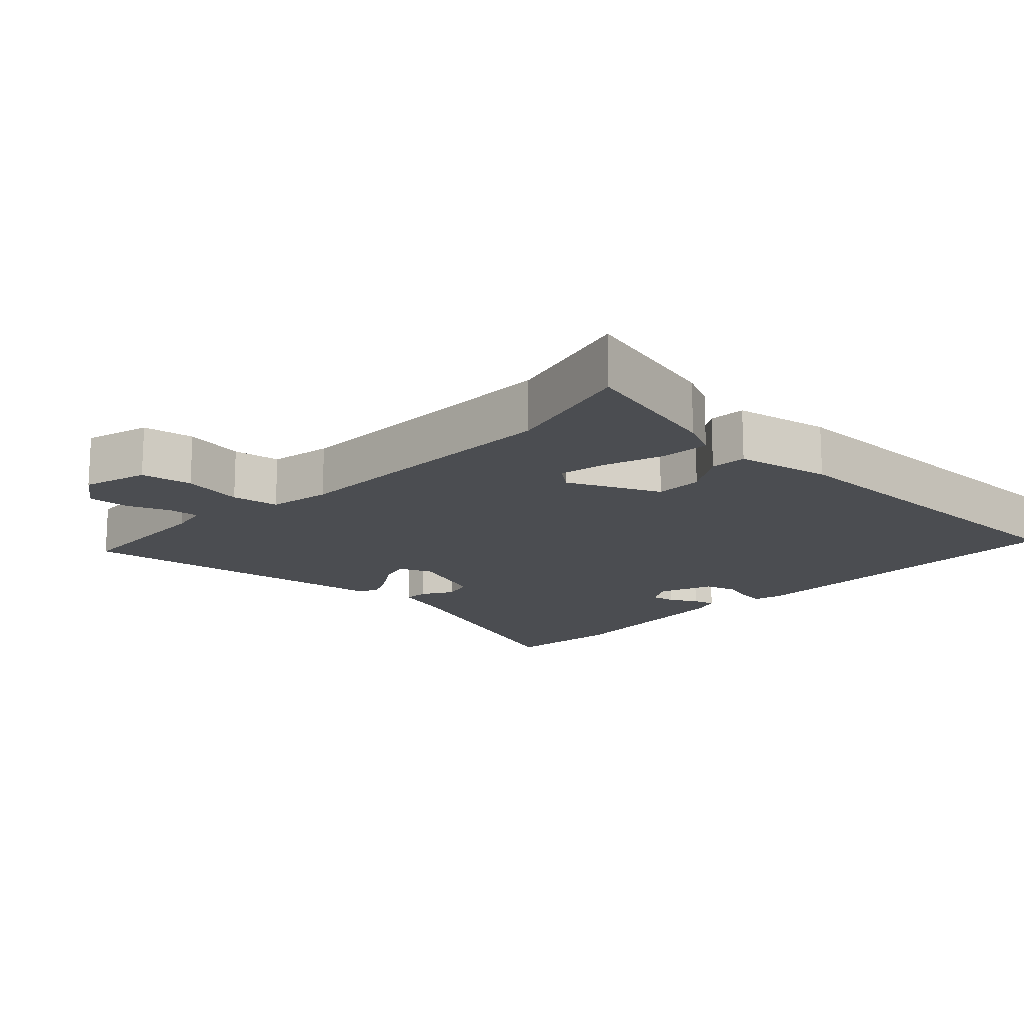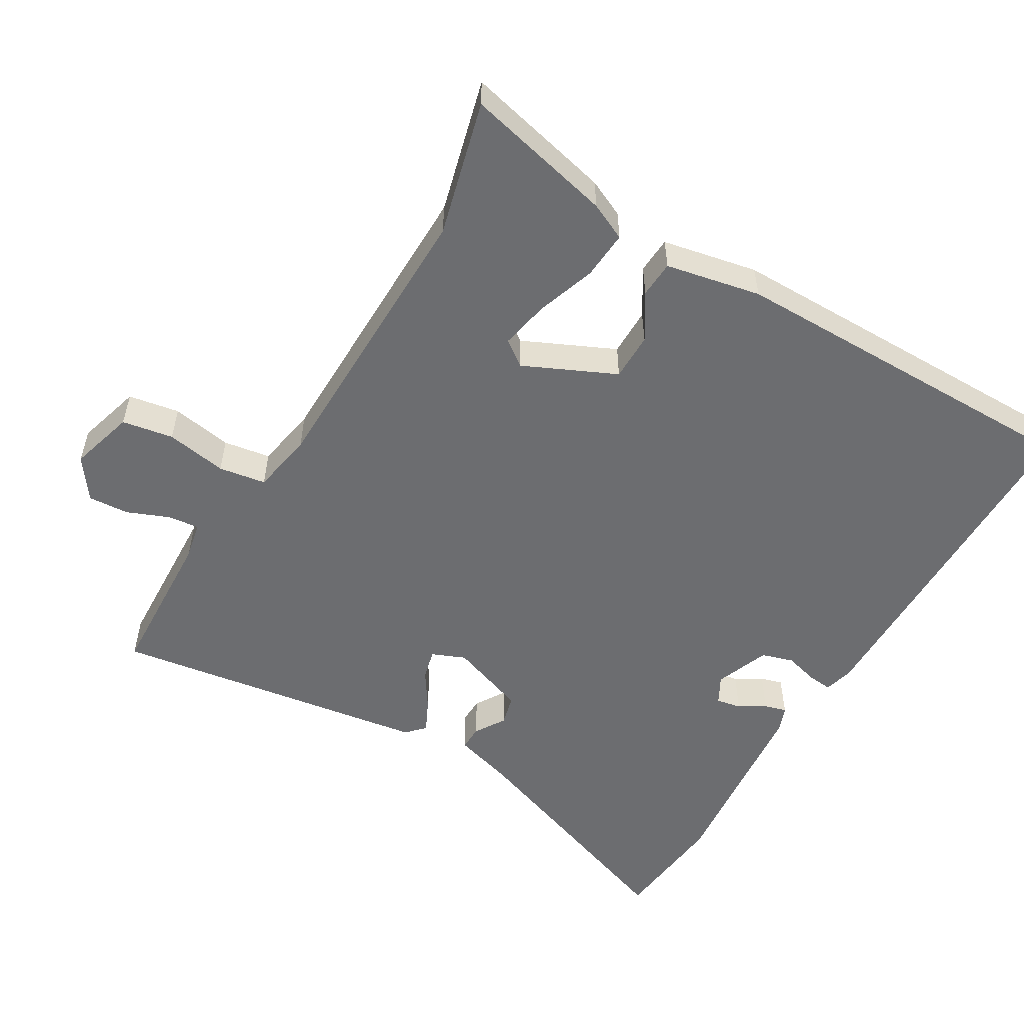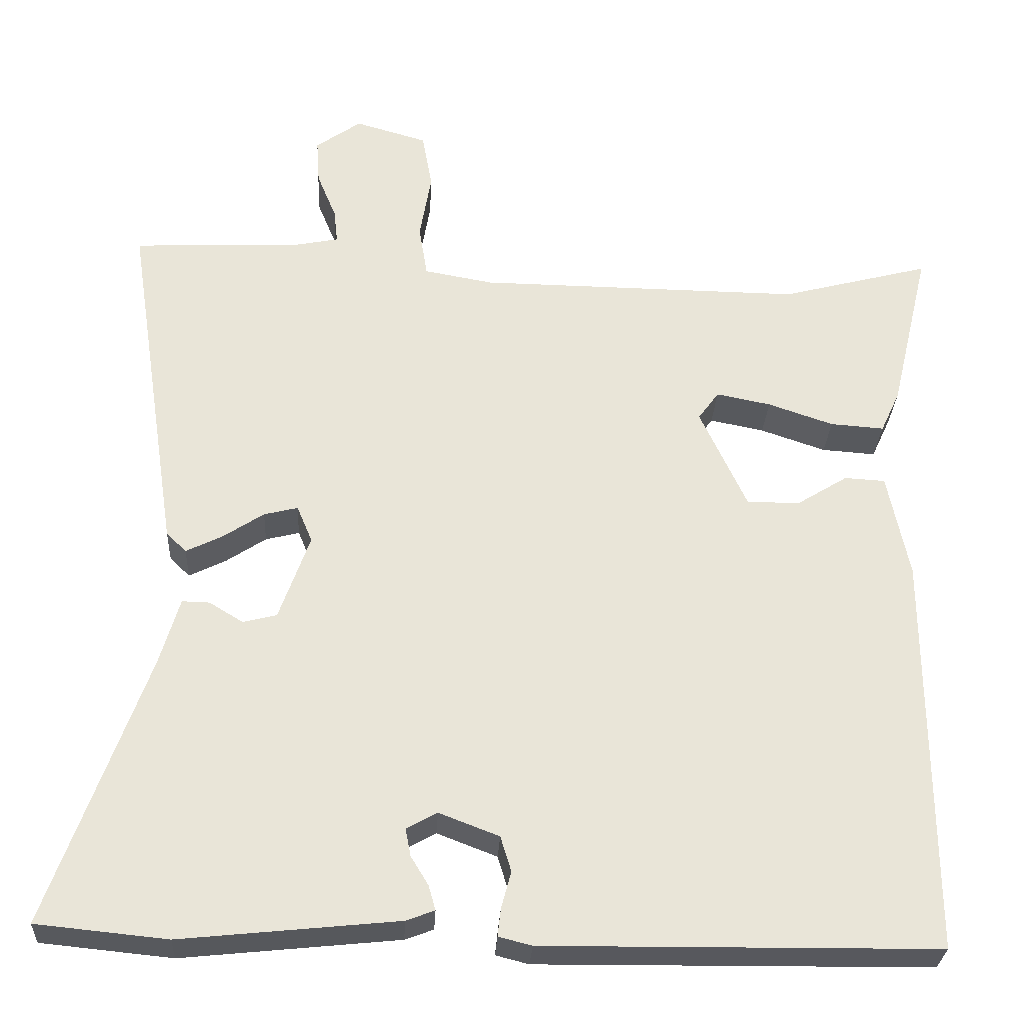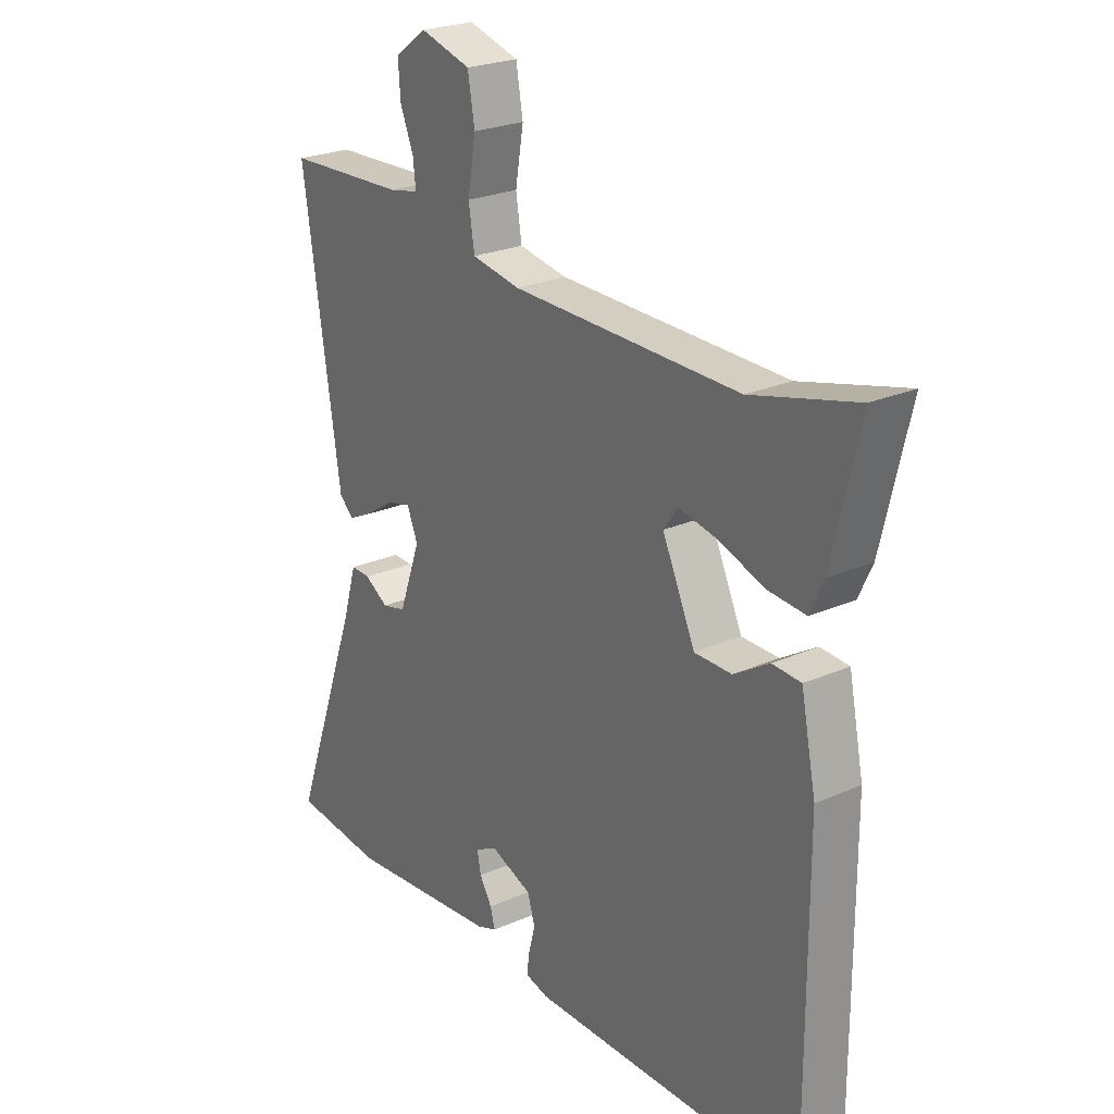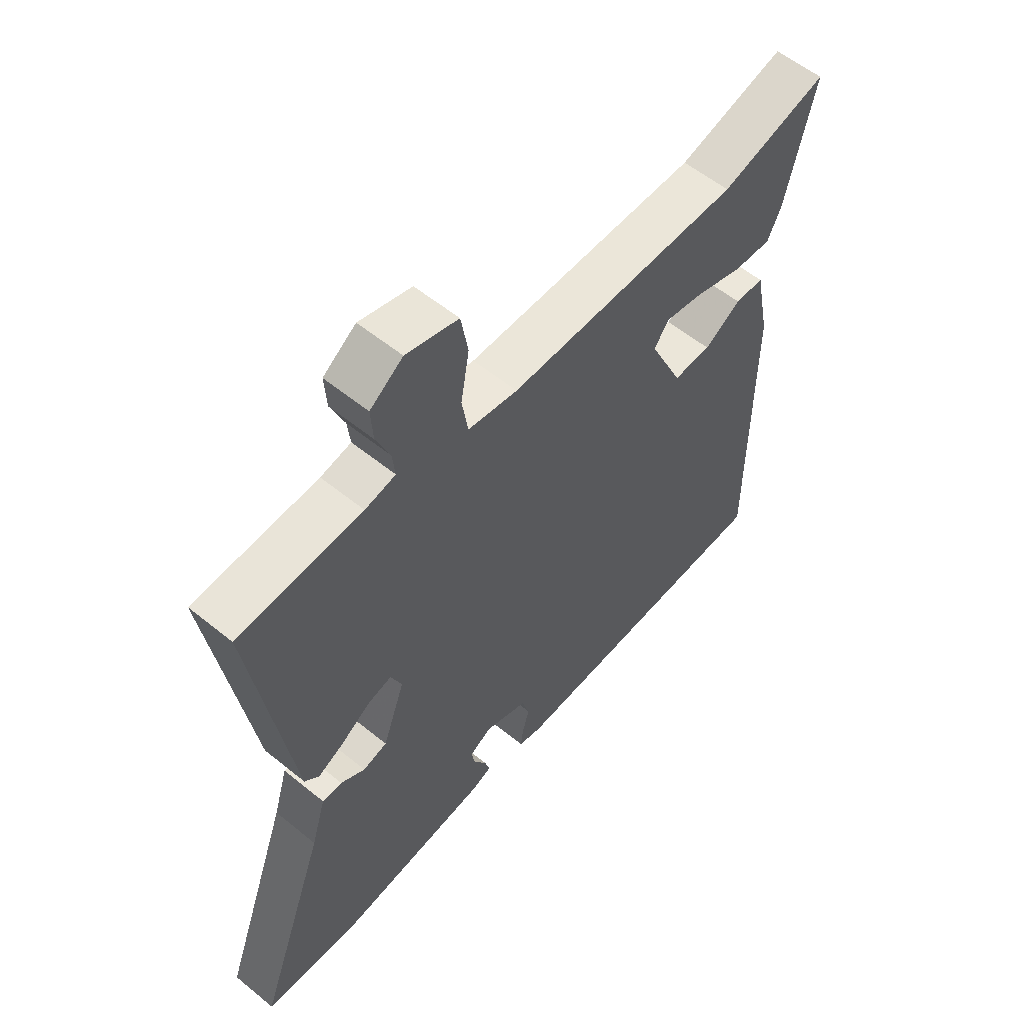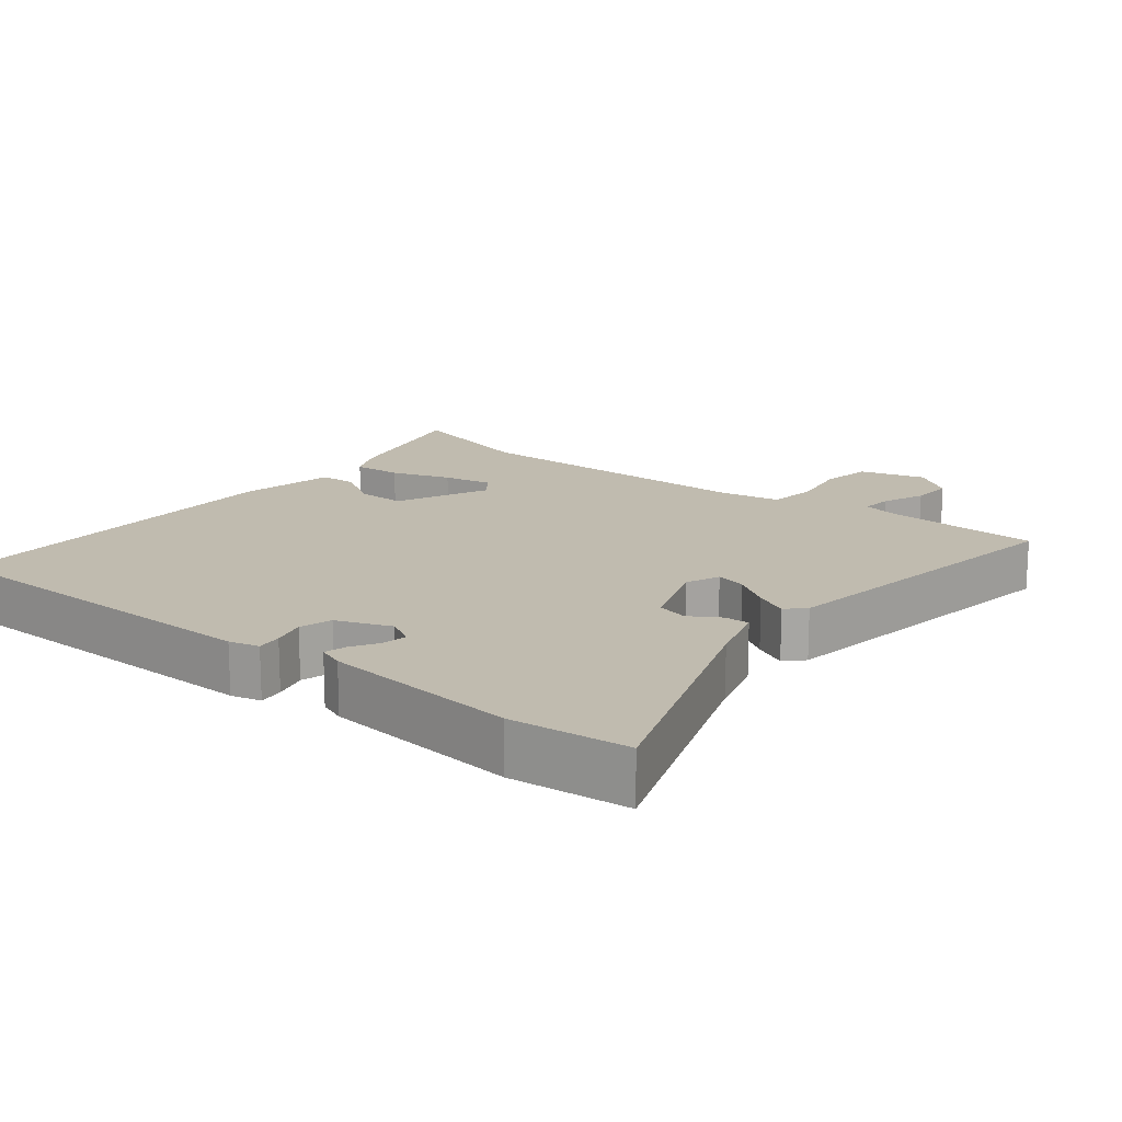
<metadata>
{"format":"obj","ext":"obj","renderer":"f3d","projection":"perspective","resolution":1024,"background":"white","views":[{"elev":-15.7,"azim":46.2,"up":"+Y"},{"elev":-54.0,"azim":59.3,"up":"+Y"},{"elev":-29.0,"azim":-3.0,"up":"+Z"},{"elev":24.4,"azim":54.1,"up":"+Z"},{"elev":57.4,"azim":-49.8,"up":"+Z"},{"elev":16.2,"azim":-141.5,"up":"+Y"}]}
</metadata>
<code>
v -0.449 0.07 -0.505
v -0.619 0.07 -0.488
v -0.492 0.07 -0.135
v -0.466 0.07 -0.047
v -0.43 0.07 -0.048
v -0.386 0.07 -0.075
v -0.342 0.07 -0.064
v -0.302 0.07 0.048
v -0.322 0.07 0.096
v -0.366 0.07 0.085
v -0.419 0.07 0.05
v -0.466 0.07 0.027
v -0.492 0.07 0.052
v -0.562 0.07 0.512
v -0.34 0.07 0.522
v -0.285 0.07 0.533
v -0.29 0.07 0.578
v -0.315 0.07 0.639
v -0.319 0.07 0.698
v -0.26 0.07 0.74
v -0.166 0.07 0.713
v -0.153 0.07 0.639
v -0.168 0.07 0.551
v -0.157 0.07 0.483
v -0.067 0.07 0.467
v 0.356 0.07 0.462
v 0.55 0.07 0.513
v 0.499 0.07 0.298
v 0.474 0.07 0.244
v 0.404 0.07 0.249
v 0.319 0.07 0.278
v 0.248 0.07 0.292
v 0.221 0.07 0.255
v 0.282 0.07 0.123
v 0.351 0.07 0.123
v 0.417 0.07 0.164
v 0.47 0.07 0.161
v 0.498 0.07 0.024
v 0.5 0.07 -0.5
v -0.011 0.07 -0.505
v -0.054 0.07 -0.494
v -0.05 0.07 -0.458
v -0.037 0.07 -0.41
v -0.051 0.07 -0.364
v -0.129 0.07 -0.334
v -0.169 0.07 -0.356
v -0.162 0.07 -0.392
v -0.139 0.07 -0.43
v -0.13 0.07 -0.462
v -0.167 0.07 -0.476
v -0.449 0 -0.505
v -0.619 0 -0.488
v -0.492 0 -0.135
v -0.466 0 -0.047
v -0.43 0 -0.048
v -0.386 0 -0.075
v -0.342 0 -0.064
v -0.302 0 0.048
v -0.322 0 0.096
v -0.366 0 0.085
v -0.419 0 0.05
v -0.466 0 0.027
v -0.492 0 0.052
v -0.562 0 0.512
v -0.34 0 0.522
v -0.285 0 0.533
v -0.29 0 0.578
v -0.315 0 0.639
v -0.319 0 0.698
v -0.26 0 0.74
v -0.166 0 0.713
v -0.153 0 0.639
v -0.168 0 0.551
v -0.157 0 0.483
v -0.067 0 0.467
v 0.356 0 0.462
v 0.55 0 0.513
v 0.499 0 0.298
v 0.474 0 0.244
v 0.404 0 0.249
v 0.319 0 0.278
v 0.248 0 0.292
v 0.221 0 0.255
v 0.282 0 0.123
v 0.351 0 0.123
v 0.417 0 0.164
v 0.47 0 0.161
v 0.498 0 0.024
v 0.5 0 -0.5
v -0.011 0 -0.505
v -0.054 0 -0.494
v -0.05 0 -0.458
v -0.037 0 -0.41
v -0.051 0 -0.364
v -0.129 0 -0.334
v -0.169 0 -0.356
v -0.162 0 -0.392
v -0.139 0 -0.43
v -0.13 0 -0.462
v -0.167 0 -0.476
f 47 48 49 50
f 46 47 50 1
f 45 46 1 2
f 40 41 42 43
f 38 39 40 43
f 38 43 44
f 35 36 37 38
f 34 35 38 44
f 33 34 44 45
f 28 29 30 31
f 26 27 28 31
f 25 26 31 32
f 24 25 32 33
f 20 21 22 23
f 20 23 24
f 17 18 19 20
f 16 17 20 24
f 15 16 24 33
f 10 11 12 13
f 10 13 14 15
f 3 4 5 6
f 3 6 7
f 2 3 7
f 45 2 7
f 33 45 7 8
f 9 10 15 33
f 8 9 33
f 100 99 98 97
f 51 100 97 96
f 52 51 96 95
f 93 92 91 90
f 93 90 89 88
f 94 93 88
f 88 87 86 85
f 94 88 85 84
f 95 94 84 83
f 81 80 79 78
f 81 78 77 76
f 82 81 76 75
f 83 82 75 74
f 73 72 71 70
f 74 73 70
f 70 69 68 67
f 74 70 67 66
f 83 74 66 65
f 63 62 61 60
f 65 64 63 60
f 56 55 54 53
f 57 56 53
f 57 53 52
f 57 52 95
f 58 57 95 83
f 83 65 60 59
f 83 59 58
f 1 51 52 2
f 2 52 53 3
f 3 53 54 4
f 4 54 55 5
f 5 55 56 6
f 6 56 57 7
f 7 57 58 8
f 8 58 59 9
f 9 59 60 10
f 10 60 61 11
f 11 61 62 12
f 12 62 63 13
f 13 63 64 14
f 14 64 65 15
f 15 65 66 16
f 16 66 67 17
f 17 67 68 18
f 18 68 69 19
f 19 69 70 20
f 20 70 71 21
f 21 71 72 22
f 22 72 73 23
f 23 73 74 24
f 24 74 75 25
f 25 75 76 26
f 26 76 77 27
f 27 77 78 28
f 28 78 79 29
f 29 79 80 30
f 30 80 81 31
f 31 81 82 32
f 32 82 83 33
f 33 83 84 34
f 34 84 85 35
f 35 85 86 36
f 36 86 87 37
f 37 87 88 38
f 38 88 89 39
f 39 89 90 40
f 40 90 91 41
f 41 91 92 42
f 42 92 93 43
f 43 93 94 44
f 44 94 95 45
f 45 95 96 46
f 46 96 97 47
f 47 97 98 48
f 48 98 99 49
f 49 99 100 50
f 50 100 51 1

</code>
